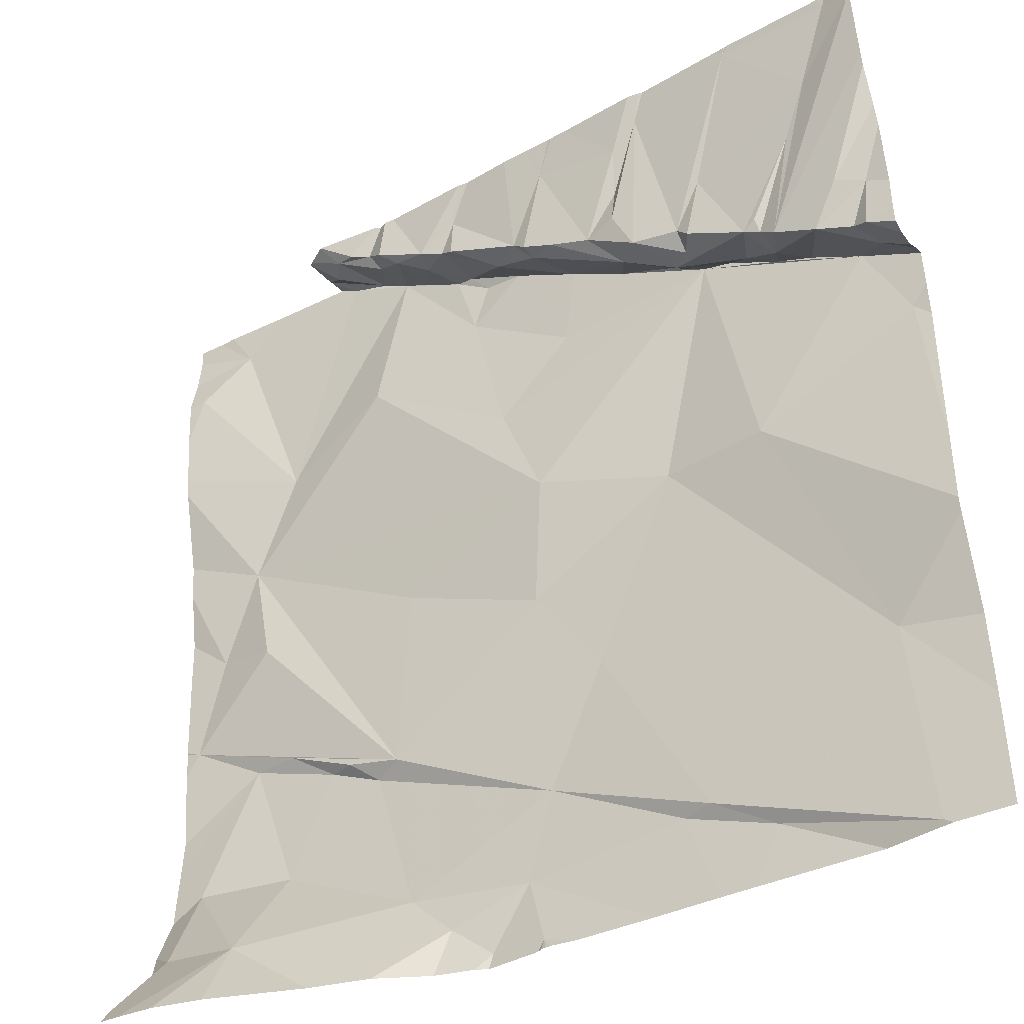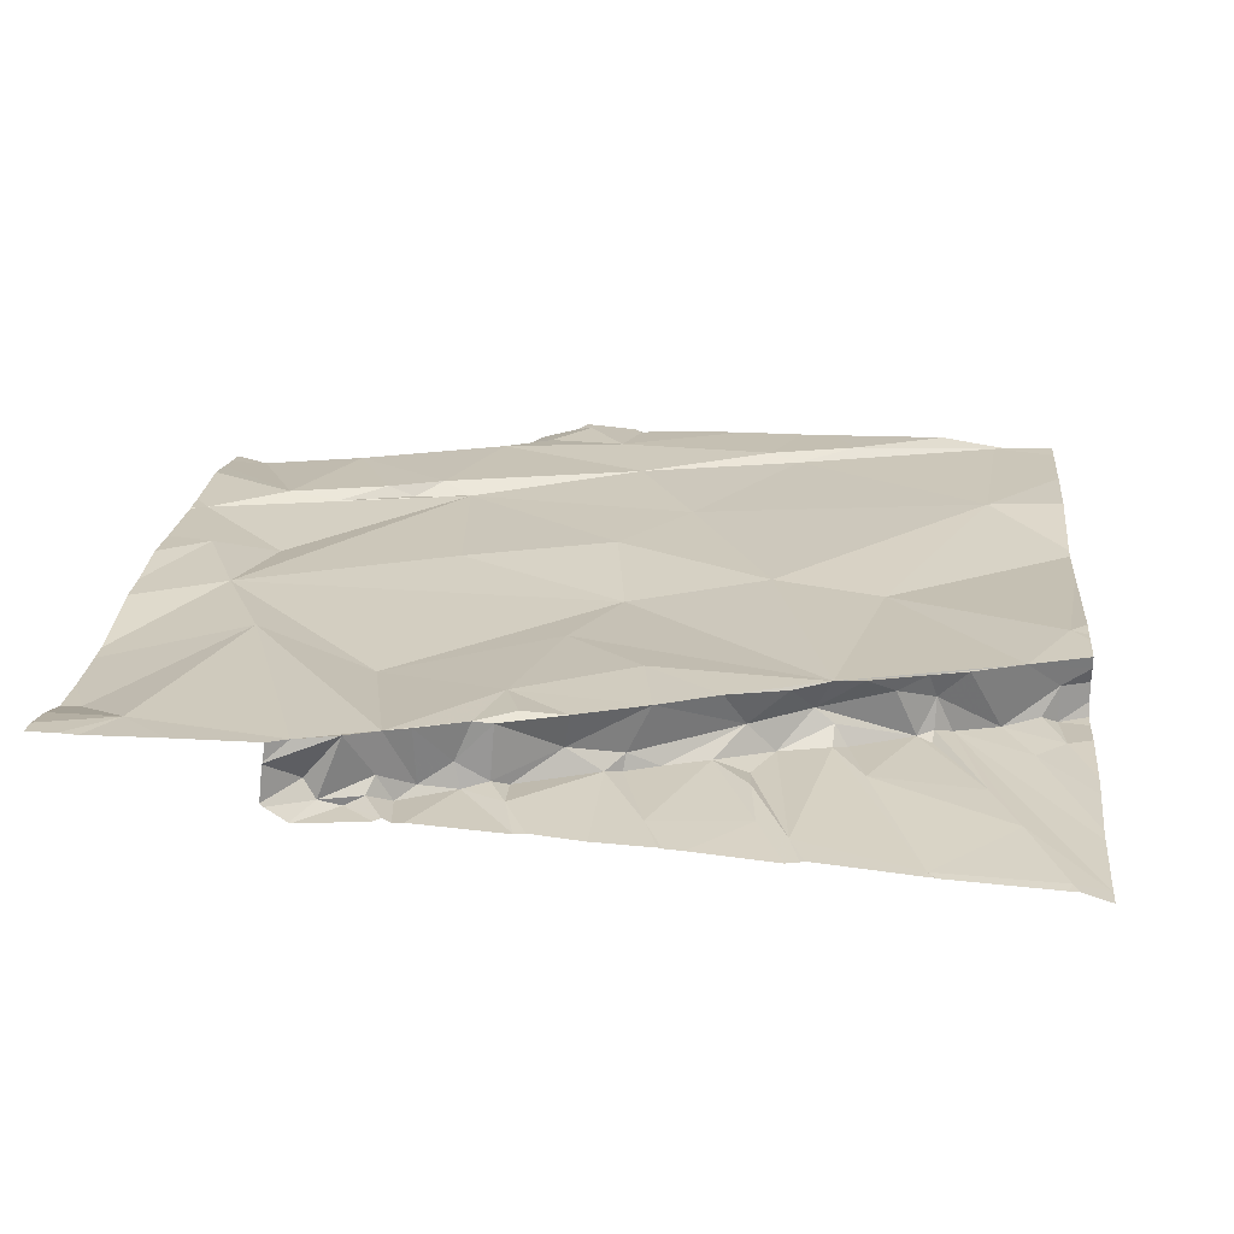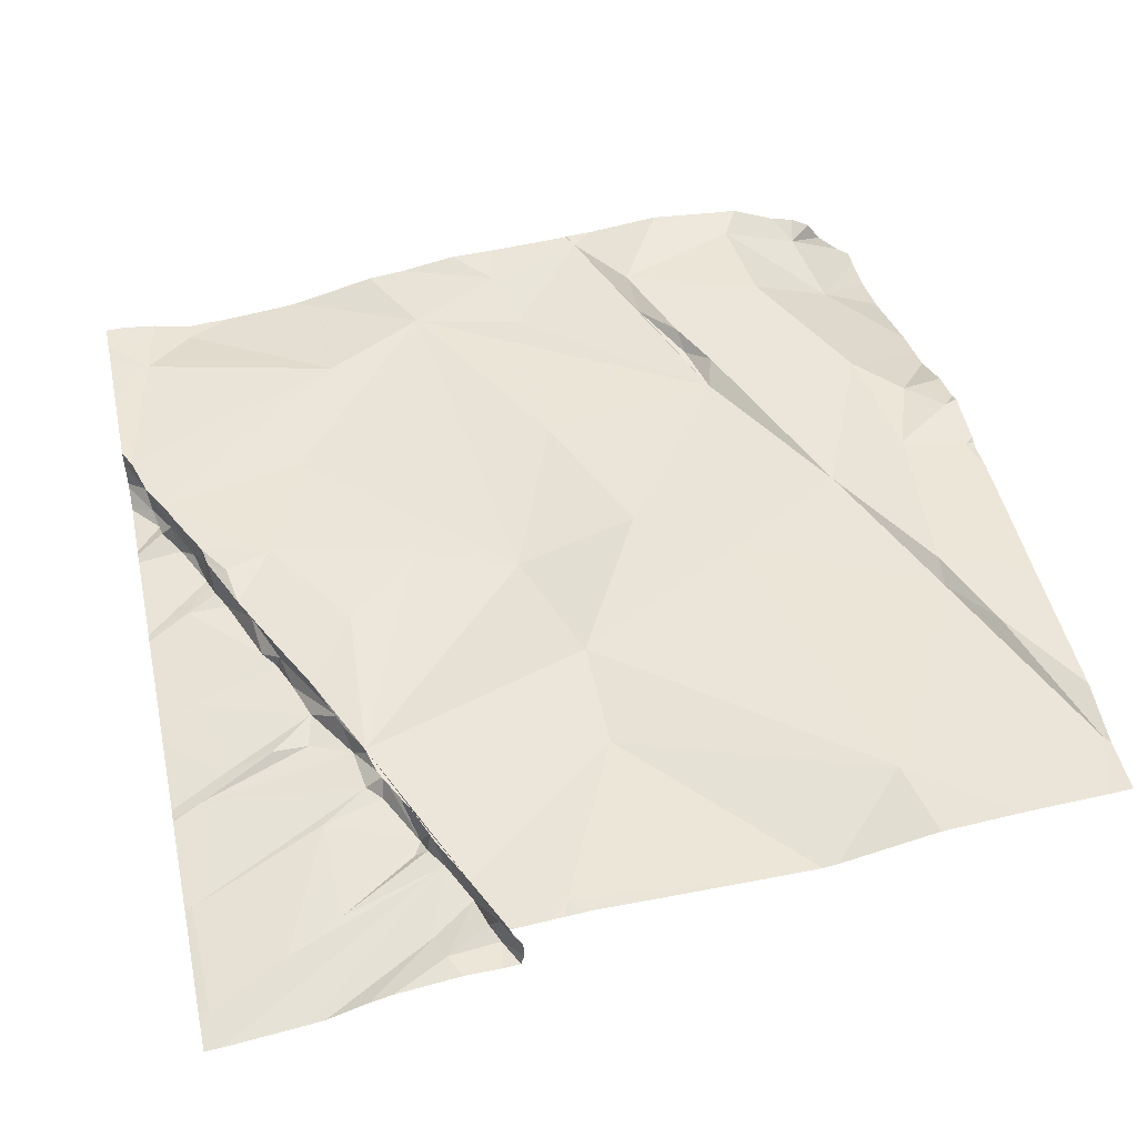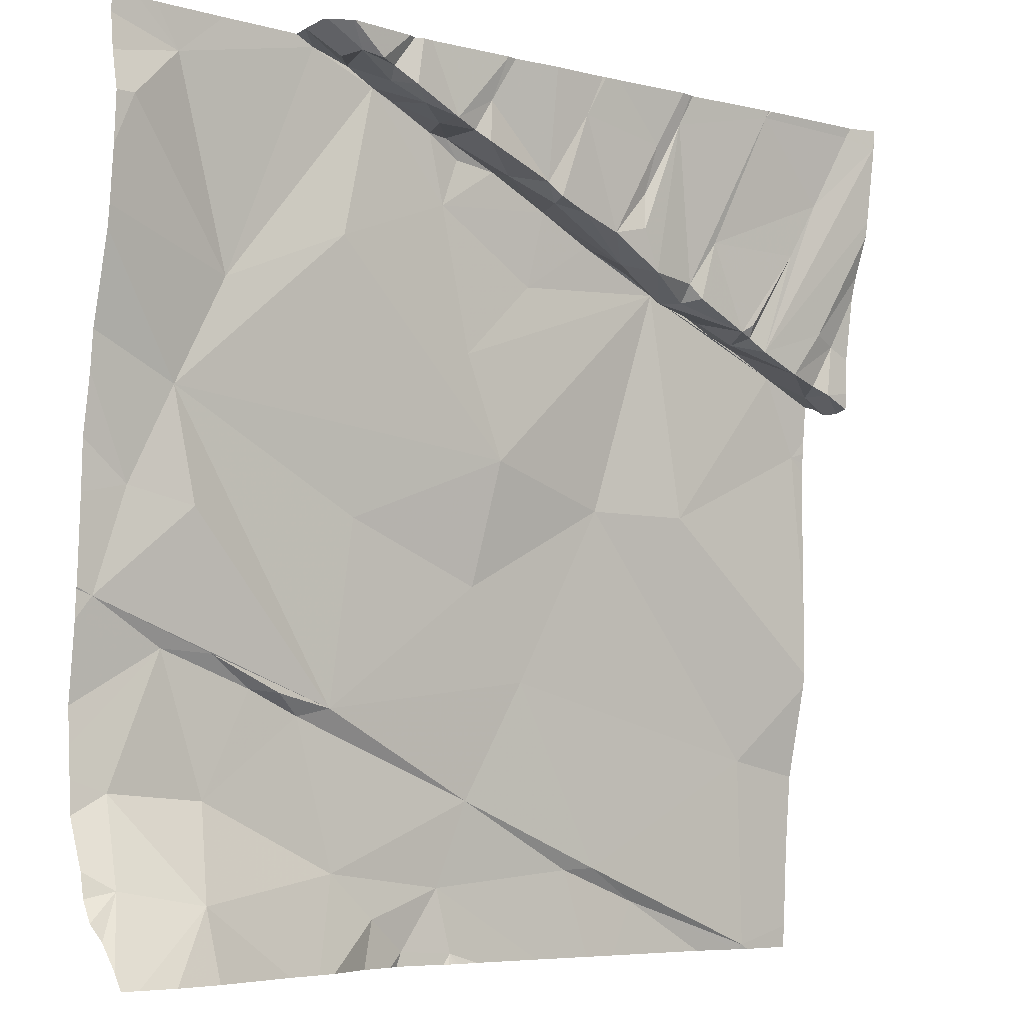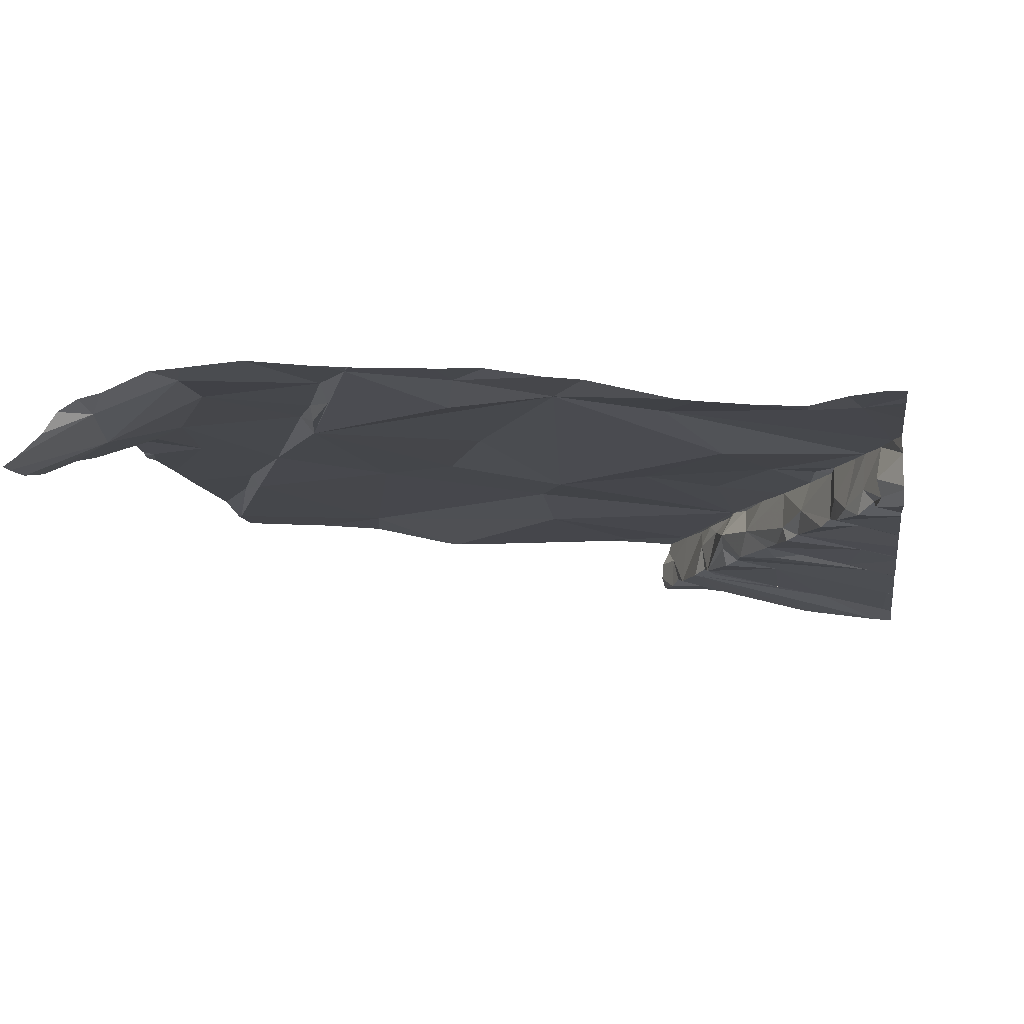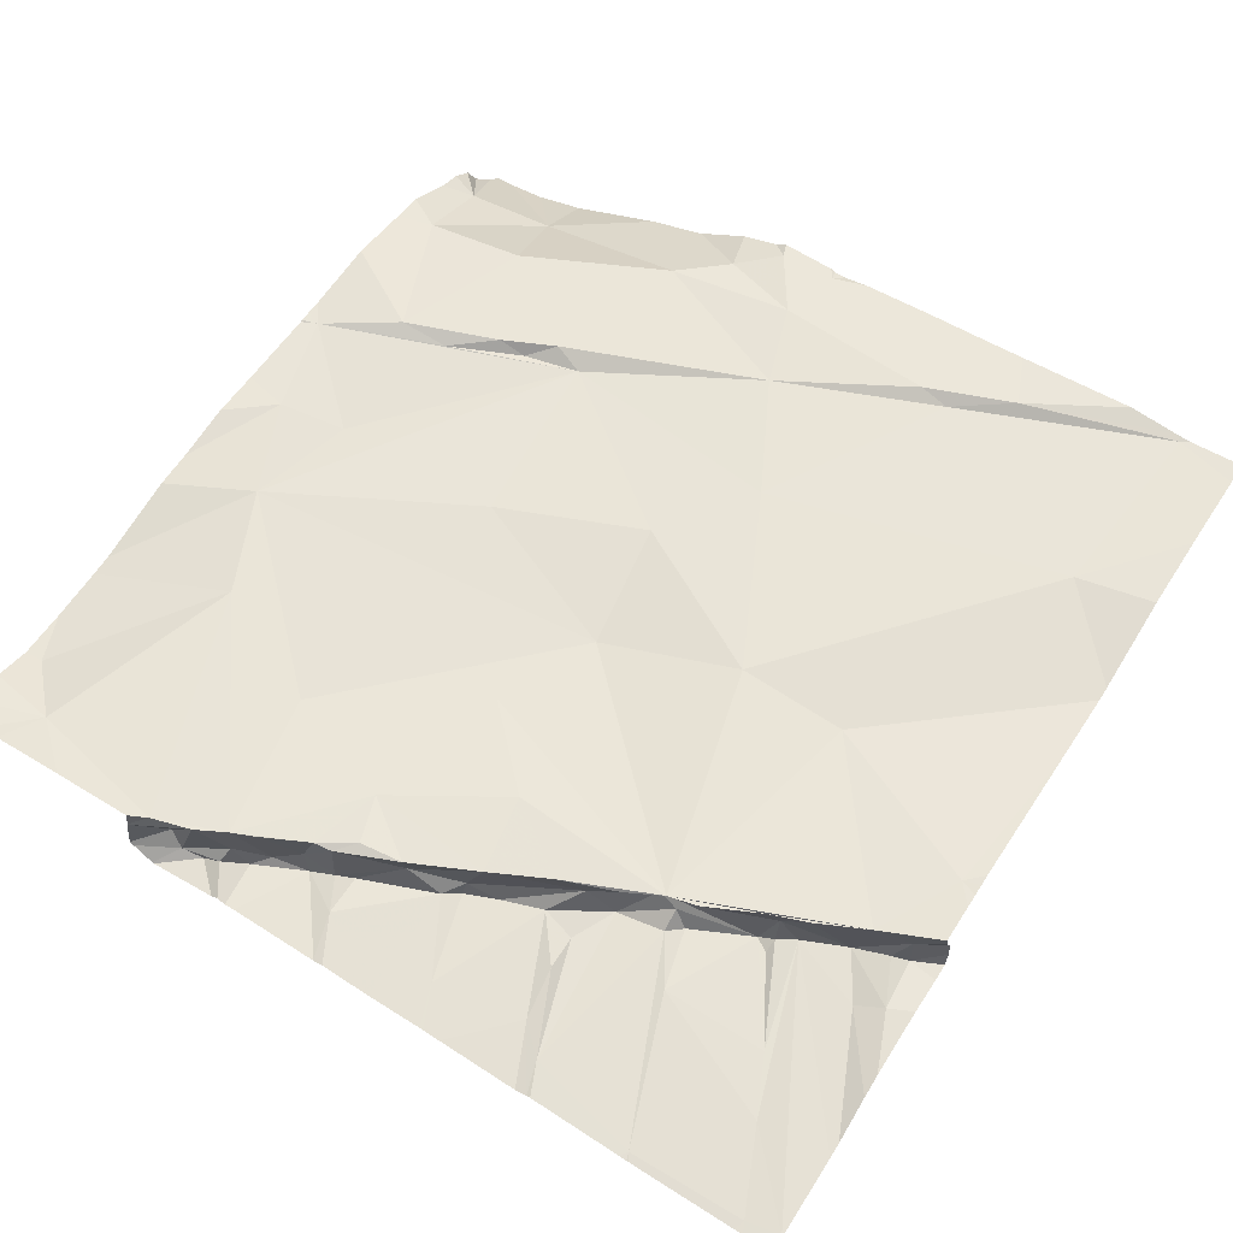
<metadata>
{"format":"obj","ext":"obj","renderer":"f3d","projection":"perspective","resolution":1024,"background":"white","views":[{"elev":-38.7,"azim":-148.8,"up":"+Y"},{"elev":17.8,"azim":-174.4,"up":"+Z"},{"elev":48.0,"azim":-102.3,"up":"+Z"},{"elev":-6.5,"azim":140.5,"up":"+Y"},{"elev":-9.5,"azim":98.9,"up":"+Z"},{"elev":54.6,"azim":-147.2,"up":"+Z"}]}
</metadata>
<code>
v -91.87 229.7 500.6
v -91.87 230 500.6
v -91.87 227.5 500.8
v -91.87 227.1 500.7
v -91.87 227.9 500.8
v -91.87 228.2 500.8
v -95.15 229.5 500.3
v -95.68 230.5 500.1
v -95.54 230.6 500.1
v -95.38 230.2 500.2
v -91.87 227.2 500.7
v -95.49 229.4 500.3
v -95.56 229.4 500.5
v -95.56 229.4 500.3
v -95.46 229.7 500.3
v -95.34 229.5 500.3
v -95.58 229.6 500.3
v -95.04 230.6 500.2
v -95.21 229.6 500.6
v -95.42 229.5 500.6
v -95.27 230 500.3
v -95.61 229.1 500.6
v -95.06 230.6 500.2
v -91.87 229.2 500.7
v -91.87 229.8 500.6
v -91.87 229.3 500.7
v -91.87 227.6 500.8
v -91.87 227.7 500.8
v -91.87 228.9 500.8
v -95.34 227.7 500.7
v -95.4 226.8 500.8
v -94.88 228.8 500.6
v -95.08 229.6 500.5
v -95.08 229.6 500.3
v -94.55 230.5 500.2
v -94.74 227.1 500.8
v -94.69 229.8 500.3
v -94.7 229.7 500.4
v -94.75 229.7 500.3
v -94.82 230 500.3
v -94.69 229.8 500.6
v -94.81 229.8 500.6
v -94.62 229.7 500.5
v -95.01 229.6 500.3
v -94.93 229.7 500.5
v -95.05 229.6 500.6
v -95.07 229.7 500.3
v -94.48 229.8 500.3
v -94.42 228.8 500.7
v -94.35 227.2 500.8
v -94.48 227.2 500.8
v -94.61 230.6 500.2
v -95.01 230.6 500.2
v -94.43 230.4 500.3
v -94.37 229.9 500.4
v -94.39 230 500.3
v -94.53 229.9 500.6
v -94.29 230 500.6
v -93.83 229 500.6
v -94.25 230 500.3
v -94.04 230.5 500.3
v -94.4 230.2 500.3
v -93.77 227.5 500.8
v -94.04 228 500.7
v -93.94 230.1 500.4
v -93.87 230.1 500.3
v -93.73 230.2 500.4
v -93.71 226.9 500.8
v -93.65 227.1 500.8
v -94.04 230.1 500.6
v -94.07 230 500.3
v -93.93 230.1 500.3
v -93.75 230.2 500.6
v -93.5 230 500.6
v -93.98 229.7 500.6
v -93.75 228.4 500.7
v -93.65 229.4 500.6
v -95.05 230.6 500.2
v -93.47 226.9 500.8
v -93.57 230.2 500.6
v -93.49 230.3 500.6
v -93.54 230.3 500.3
v -93.54 230.4 500.3
v -93.59 230.6 500.3
v -94.54 230.6 500.2
v -93.04 227.9 500.7
v -92.97 229.8 500.6
v -93.12 228.7 500.7
v -93.98 230.6 500.2
v -94.2 230.6 500.2
v -93.29 227 500.8
v -94.12 230.6 500.2
v -93.09 227.2 500.8
v -93.08 230.5 500.4
v -93.14 230.4 500.3
v -93.05 230.5 500.3
v -92.81 230.6 500.6
v -93.11 230.5 500.6
v -92.98 230.5 500.6
v -92.91 227.9 500.8
v -93.41 230.3 500.6
v -93.22 230.4 500.3
v -93.37 230.3 500.3
v -93.34 230.3 500.4
v -92.97 230.5 500.3
v -93.21 230.4 500.6
v -92.88 230.5 500.3
v -93.47 230.3 500.3
v -92.46 229.6 500.7
v -92.25 229.1 500.7
v -92.47 227.5 500.8
v -92.79 227.9 500.8
v -92.83 230.5 500.4
v -92.68 228 500.8
v -91.95 230.2 500.5
v -92.17 230.5 500.6
v -93.01 226.8 500.7
v -92.02 227.5 500.8
v -92.26 228.1 500.8
v -91.94 228.3 500.8
v -92.48 228.1 500.8
v -94.2 226.8 500.8
v -93.86 226.8 500.8
v -92.07 228.7 500.8
v -93.72 226.8 500.8
v -92.34 228.7 500.7
v -93.23 226.8 500.8
v -93.86 230.6 500.3
v -94.1 230.6 500.2
v -92.36 227.1 500.6
v -91.99 227.2 500.6
v -92.92 226.8 500.6
v -95.38 226.8 500.8
v -92.07 226.8 500.4
v -93.75 226.8 500.8
v -93.7 226.8 500.8
v -94.64 226.8 500.8
v -93.4 226.8 500.8
v -95.16 226.8 500.8
v -93.68 226.8 500.8
v -93.45 226.8 500.8
v -94.48 226.8 500.8
v -95.68 230.5 500.1
v -95.68 230.2 500.2
v -95.68 230.5 500.1
v -95.68 229.1 500.6
v -95.68 229.2 500.6
v -95.68 230.6 500.1
v -95.68 230 500.2
v -95.68 230.1 500.2
v -95.68 229.9 500.3
v -95.68 229.6 500.3
v -95.68 229.4 500.3
v -95.68 229.1 500.6
v -95.68 229.3 500.3
v -95.68 229.3 500.4
v -95.68 229.3 500.5
v -95.68 229.4 500.5
v -95.68 229.4 500.6
v -95.68 229.2 500.6
v -95.68 227.6 500.7
v -95.68 228 500.6
v -95.68 227.3 500.7
v -95.68 226.9 500.8
v -95.56 230.6 500.1
v -94.6 230.6 500.2
v -95.68 228.4 500.6
v -95.68 228.1 500.6
v -91.87 228.7 500.8
v -91.87 228.3 500.8
v -91.87 228.3 500.8
v -95.07 230.6 500.2
v -95.52 230.6 500.1
v -91.87 227 500.5
v -91.87 227.1 500.6
v -91.87 226.9 500.4
v -91.87 230.4 500.6
v -91.87 230.2 500.5
v -91.87 230.6 500.6
v -92.12 226.8 500.4
v -92.33 226.8 500.4
v -92.75 226.8 500.6
v -91.94 226.8 500.4
v -95.44 226.8 500.8
v -95.68 226.8 500.8
v -91.88 226.8 500.4
v -91.87 226.8 500.4
v -93.64 230.6 500.3
v -93.6 230.6 500.3
v -93.6 230.6 500.3
v -93.17 230.6 500.3
v -93.13 230.6 500.3
v -93.21 230.6 500.3
v -93.1 230.6 500.3
v -92.81 230.6 500.3
v -93.56 230.6 500.3
v -92.71 230.6 500.5
v -92.72 230.6 500.5
v -92.72 230.6 500.5
v -92.72 230.6 500.3
v -92.7 230.6 500.4
v -92.8 230.6 500.3
v -92.38 230.6 500.6
v -92.13 230.6 500.6
v -92.73 230.6 500.6
v -91.99 230.6 500.6
v -95.55 230.6 500.1
v -95.68 230.6 500.1
v -95.68 230.6 500.1
v -92.06 230.6 500.6
v -91.87 230.6 500.6
f 7 8 143
f 10 9 8
f 175 131 174
f 174 131 176
f 13 12 14
f 15 17 16
f 184 31 164
f 10 18 9
f 20 19 16
f 16 7 15
f 13 20 16
f 21 10 7
f 8 9 165
f 10 8 7
f 17 15 149
f 15 7 144
f 17 14 12
f 14 17 152
f 191 95 96
f 12 16 17
f 183 130 134
f 16 12 13
f 182 130 132
f 171 120 170
f 13 14 156
f 170 120 6
f 20 13 158
f 22 20 159
f 169 124 120
f 181 130 182
f 31 30 163
f 190 84 189
f 4 131 175
f 189 84 196
f 32 22 167
f 173 18 172
f 7 16 33
f 16 19 33
f 7 34 21
f 162 32 168
f 38 37 39
f 41 20 32
f 42 41 43
f 18 35 52
f 18 40 37
f 40 18 10
f 21 44 40
f 43 44 45
f 33 46 45
f 46 42 45
f 34 7 33
f 34 33 44
f 44 39 40
f 34 47 21
f 44 38 39
f 37 38 48
f 44 47 34
f 39 37 40
f 10 21 40
f 47 44 21
f 37 48 35
f 42 43 45
f 33 45 44
f 19 46 33
f 41 42 46
f 46 19 20
f 20 41 46
f 20 22 32
f 31 36 51
f 50 51 36
f 36 31 133
f 32 30 49
f 35 18 37
f 43 38 44
f 30 31 51
f 166 54 85
f 48 38 43
f 43 55 48
f 48 56 35
f 41 57 43
f 49 41 32
f 50 36 137
f 49 59 41
f 43 57 55
f 54 61 92
f 54 35 62
f 57 58 55
f 60 62 56
f 35 56 62
f 62 60 54
f 55 60 48
f 60 56 48
f 41 58 57
f 51 50 63
f 64 49 30
f 64 30 51
f 67 66 65
f 68 69 122
f 61 71 72
f 54 60 61
f 89 66 128
f 60 71 61
f 72 66 61
f 72 65 66
f 71 55 65
f 74 73 70
f 60 55 71
f 72 71 65
f 70 55 58
f 75 74 70
f 55 70 65
f 70 67 65
f 70 58 75
f 58 41 75
f 64 51 63
f 50 69 63
f 64 76 49
f 69 50 142
f 188 83 84
f 75 41 77
f 49 76 59
f 59 77 41
f 63 86 64
f 67 73 81
f 66 67 82
f 128 83 188
f 188 84 190
f 73 67 70
f 68 79 69
f 86 76 64
f 87 74 77
f 87 77 59
f 129 61 89
f 127 79 138
f 93 91 117
f 95 94 96
f 98 97 99
f 76 86 88
f 63 100 86
f 93 100 63
f 91 93 69
f 63 69 93
f 74 98 101
f 102 95 103
f 191 96 192
f 103 104 102
f 103 95 191
f 192 105 194
f 94 102 98
f 95 102 94
f 106 98 102
f 106 102 104
f 98 99 94
f 96 94 107
f 74 87 98
f 98 106 101
f 74 80 73
f 101 81 80
f 73 80 81
f 101 106 104
f 108 81 104
f 67 81 108
f 81 101 104
f 82 108 83
f 104 103 108
f 66 82 83
f 108 103 83
f 83 103 84
f 84 103 193
f 74 101 80
f 141 68 140
f 69 79 91
f 74 75 77
f 76 88 59
f 108 82 67
f 128 66 83
f 100 112 86
f 99 107 94
f 110 87 59
f 93 111 100
f 109 97 98
f 99 113 107
f 197 99 198
f 198 97 199
f 200 113 201
f 195 107 202
f 107 105 96
f 112 100 114
f 98 87 109
f 59 88 110
f 119 120 121
f 6 119 5
f 28 118 27
f 111 118 119
f 120 124 126
f 180 130 181
f 89 61 66
f 110 124 24
f 109 110 1
f 118 130 131
f 3 131 11
f 115 109 25
f 120 86 121
f 116 109 115
f 126 86 120
f 119 114 111
f 126 124 110
f 111 130 118
f 97 116 203
f 110 86 126
f 130 93 132
f 97 109 116
f 88 86 110
f 130 111 93
f 86 112 121
f 119 121 114
f 112 114 121
f 111 114 100
f 110 109 87
f 136 68 125
f 90 54 92
f 140 68 136
f 92 61 129
f 141 79 68
f 85 54 90
f 132 93 117
f 177 115 178
f 169 120 171
f 138 79 141
f 131 130 183
f 78 18 53
f 127 91 79
f 117 91 127
f 143 8 145
f 144 7 143
f 2 115 25
f 11 131 4
f 145 8 148
f 53 18 52
f 125 68 135
f 146 22 147
f 3 118 131
f 147 22 160
f 148 8 208
f 149 15 150
f 166 35 54
f 135 68 123
f 150 15 144
f 151 17 149
f 25 109 1
f 152 17 151
f 153 14 152
f 1 110 26
f 154 22 146
f 26 110 24
f 155 14 153
f 123 68 122
f 156 14 155
f 27 118 3
f 157 13 156
f 122 69 142
f 158 13 157
f 159 20 158
f 28 119 118
f 5 119 28
f 160 22 159
f 161 30 162
f 52 35 166
f 142 50 137
f 162 30 32
f 163 30 161
f 6 120 119
f 164 31 163
f 139 36 133
f 24 124 29
f 184 164 185
f 23 18 78
f 167 22 154
f 29 124 169
f 168 32 167
f 172 18 23
f 137 36 139
f 176 131 186
f 177 116 115
f 133 31 184
f 178 115 2
f 179 116 177
f 206 179 211
f 134 130 180
f 165 9 207
f 173 9 18
f 186 131 183
f 187 176 186
f 192 96 105
f 193 103 191
f 194 105 195
f 195 105 107
f 196 84 193
f 197 113 99
f 198 99 97
f 199 97 205
f 200 107 113
f 201 113 197
f 202 107 200
f 203 116 204
f 204 116 210
f 205 97 203
f 206 116 179
f 207 9 173
f 208 8 165
f 209 148 208
f 210 116 206

</code>
